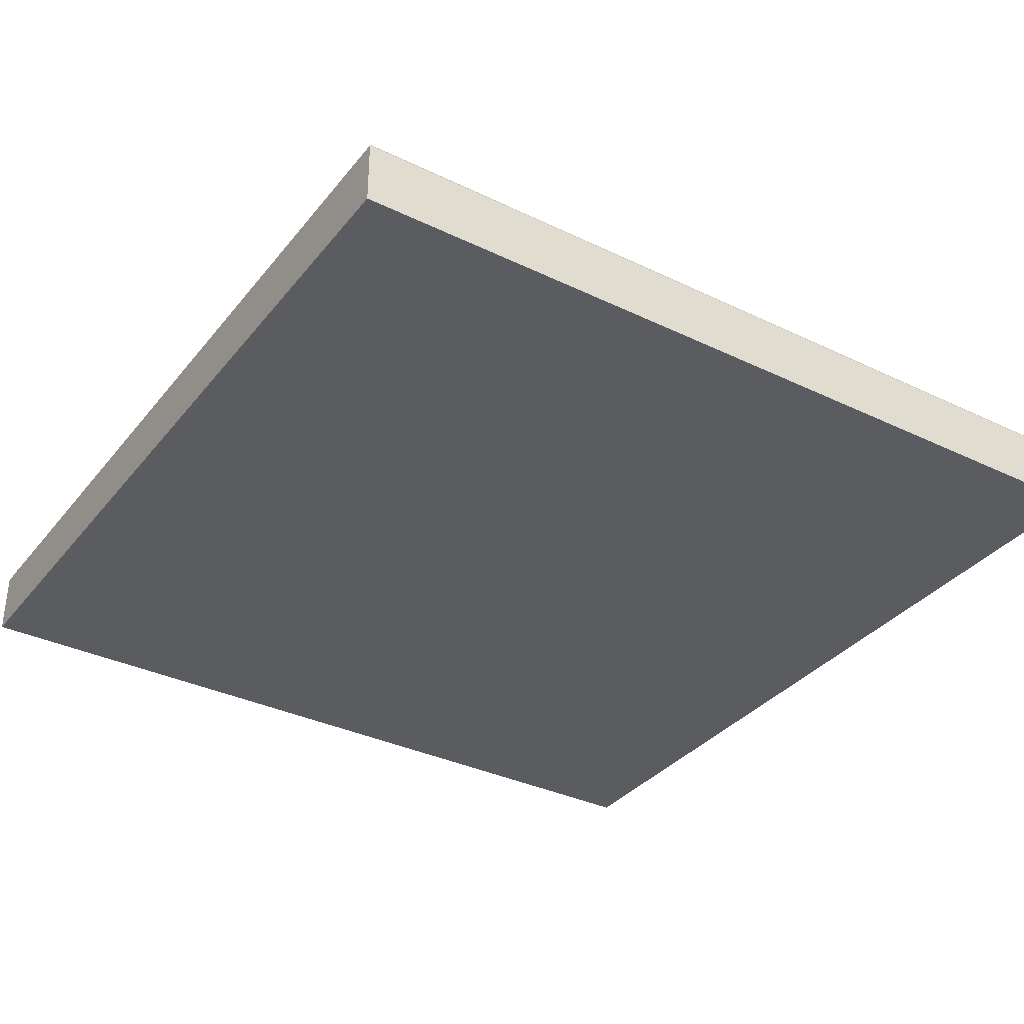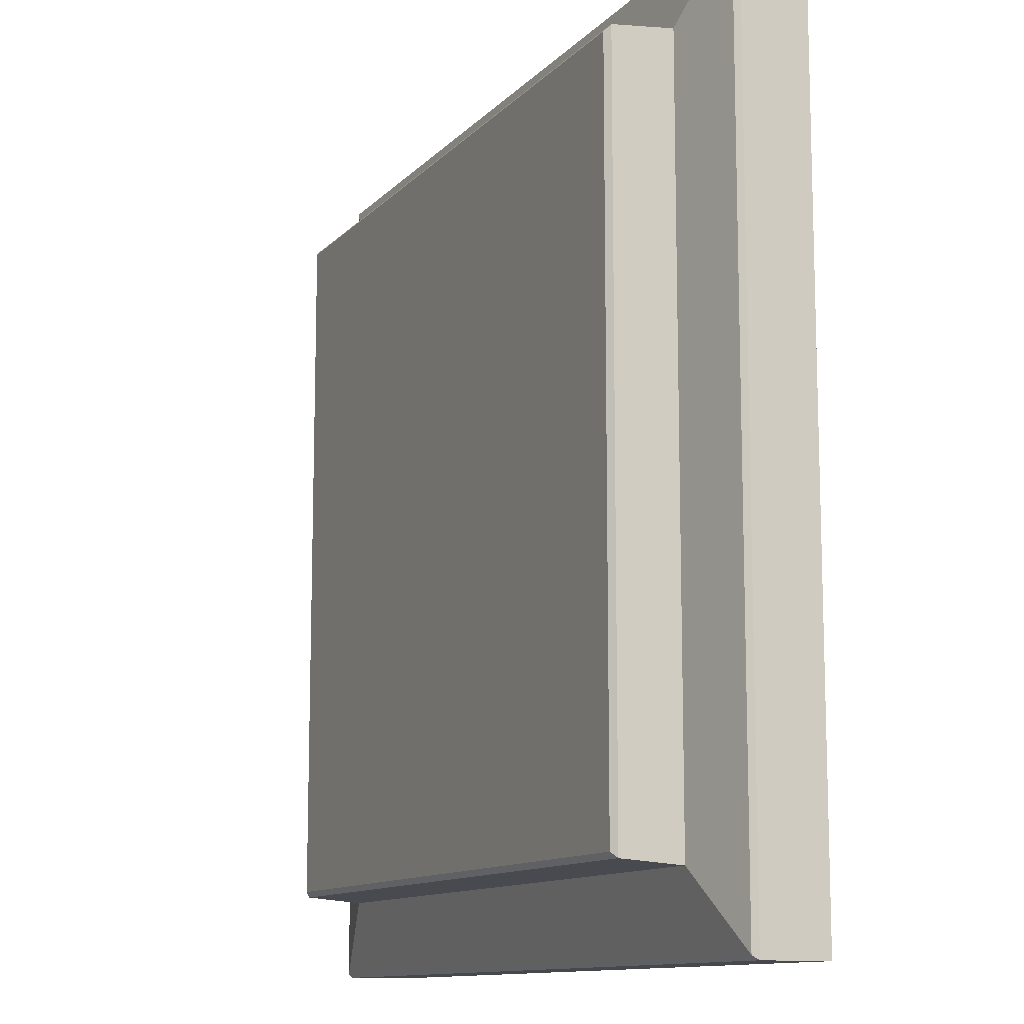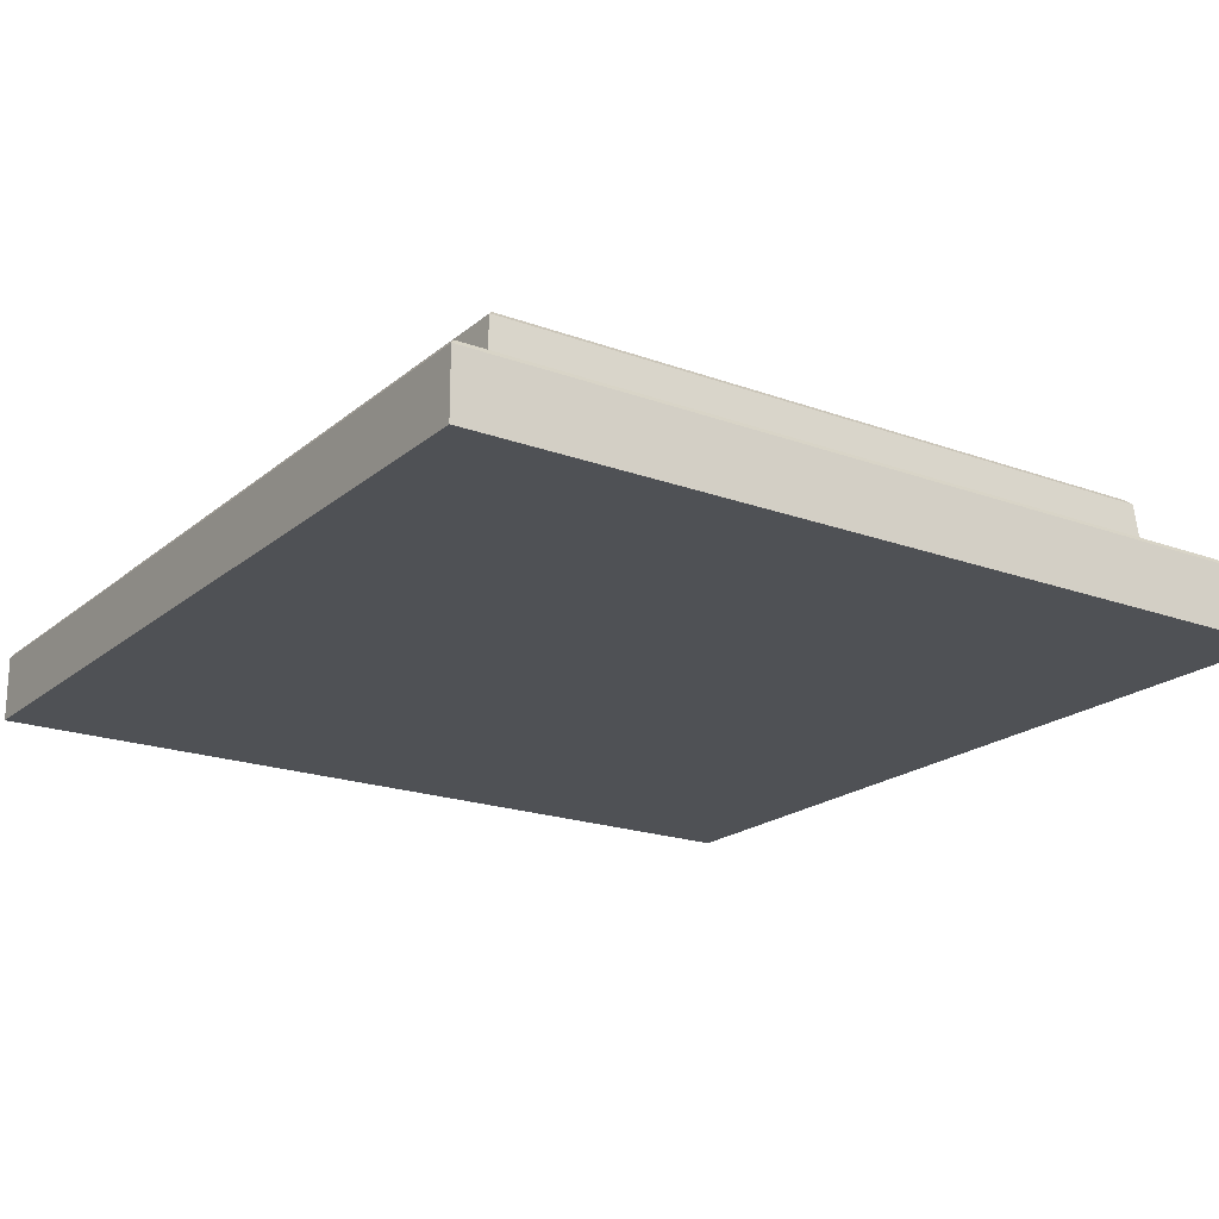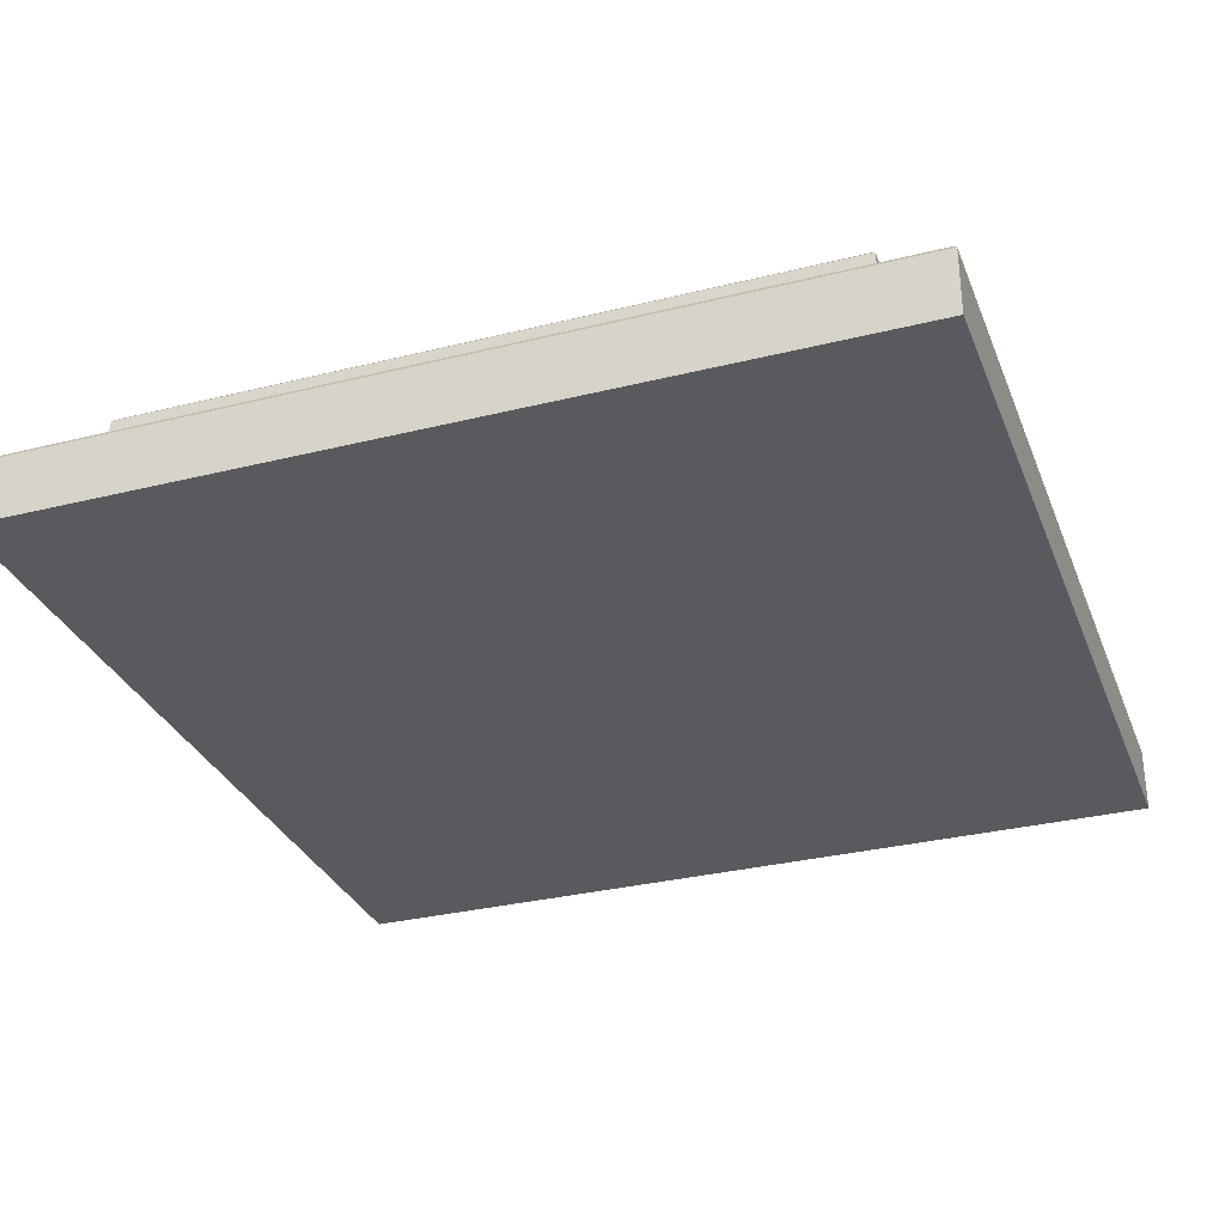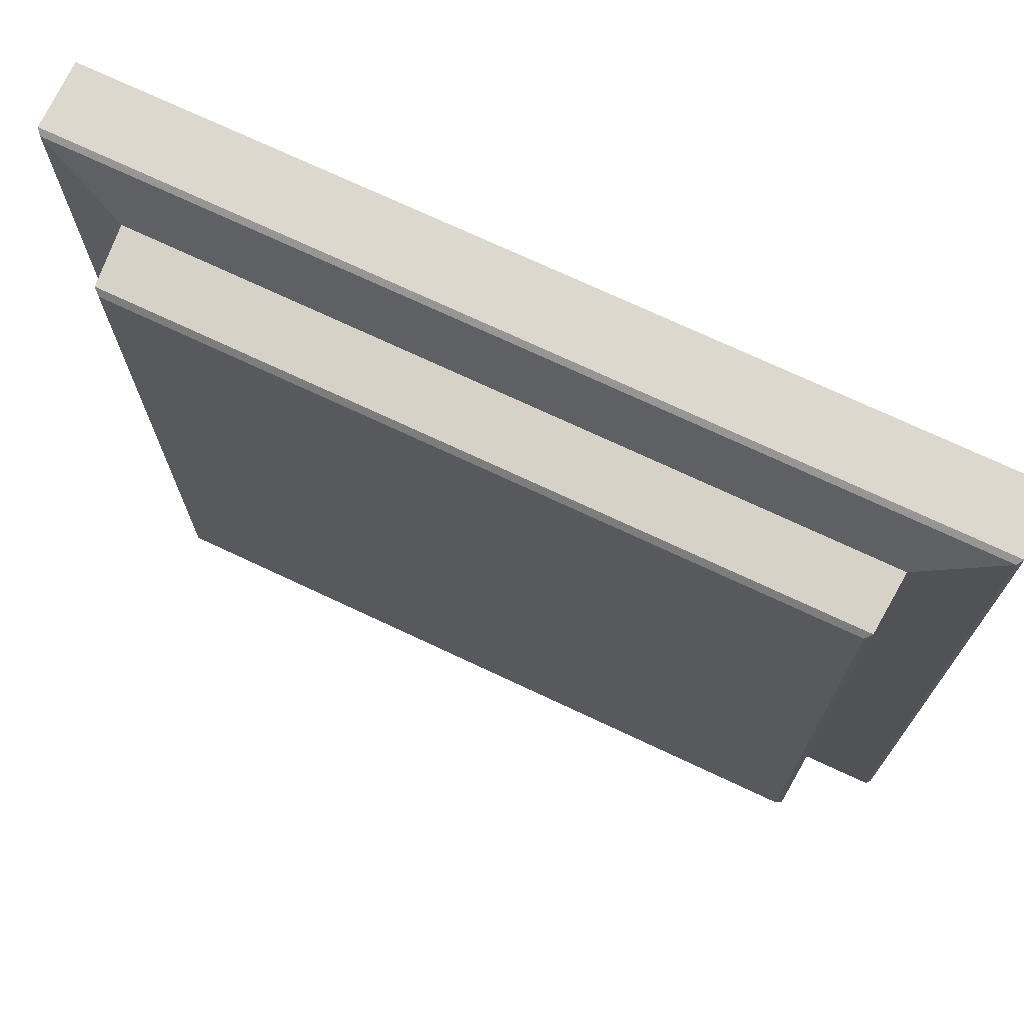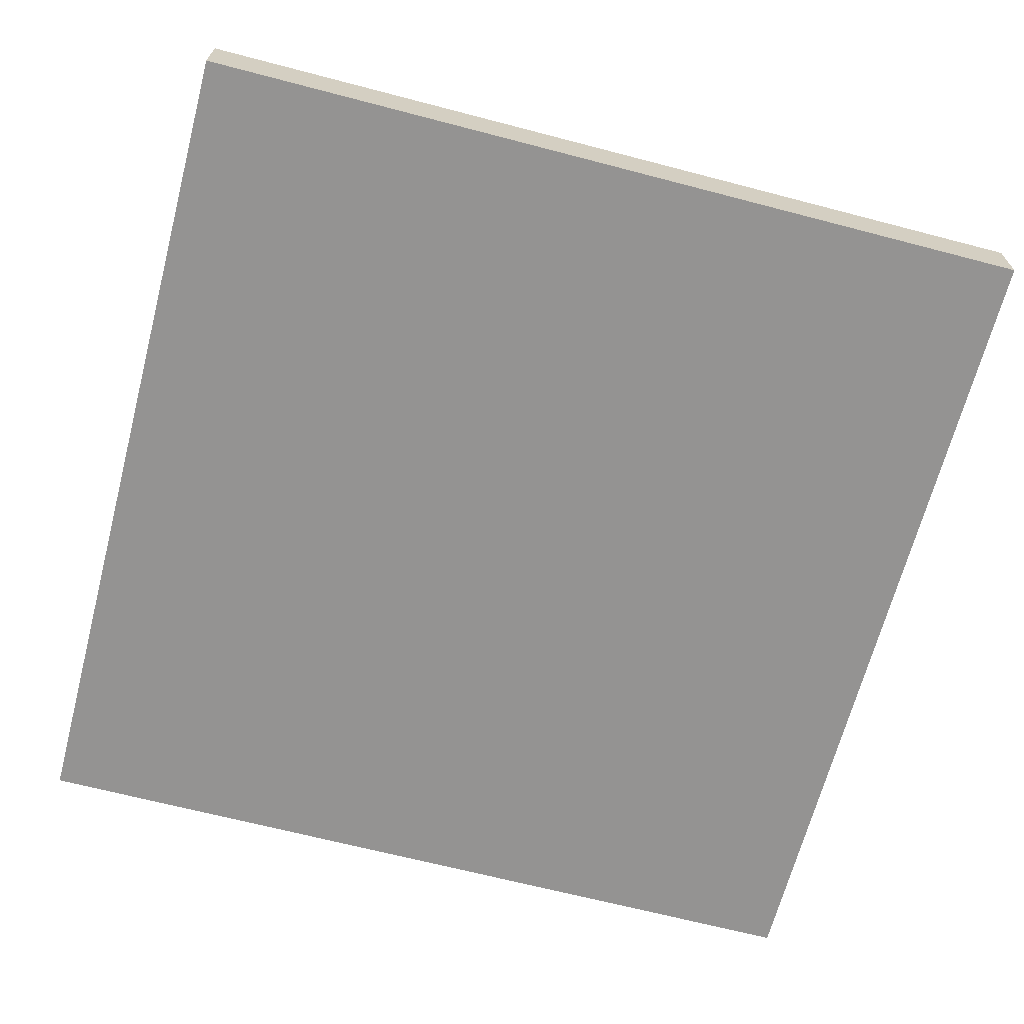
<metadata>
{"format":"obj","ext":"obj","renderer":"f3d","projection":"perspective","resolution":1024,"background":"white","views":[{"elev":-34.6,"azim":-32.9,"up":"+Y"},{"elev":-11.6,"azim":-114.9,"up":"+Z"},{"elev":-19.9,"azim":55.9,"up":"+Y"},{"elev":-31.4,"azim":-160.5,"up":"+Y"},{"elev":72.5,"azim":-154.8,"up":"+Z"},{"elev":-66.8,"azim":-14.7,"up":"+Y"}]}
</metadata>
<code>
o Cube
v -3.061 -0.4599 -3.061
v 3.715 -1.214 -3.715
v 3.061 -0.4599 -3.061
v 3.715 -1.214 3.715
v -3.061 -0.4599 3.061
v -3.715 -1.214 -3.715
v 3.061 -0.4599 3.061
v -3.715 -1.214 3.715
v 2.976 0.07751 -2.976
v 3.022 0.03481 -3.022
v 2.976 0.07751 2.976
v 3.022 0.03481 3.022
v -2.976 0.07751 -2.976
v -3.022 0.03481 -3.022
v -2.976 0.07751 2.976
v -3.022 0.03481 3.022
v 3.715 -0.6538 -3.715
v 3.681 -0.6104 -3.681
v 3.715 -0.6538 3.715
v 3.681 -0.6104 3.681
v -3.681 -0.6104 -3.681
v -3.715 -0.6538 -3.715
v -3.681 -0.6104 3.681
v -3.715 -0.6538 3.715
f 5 1 21 23
f 12 16 5 7
f 6 2 4 8
f 14 10 3 1
f 7 5 23 20
f 4 19 24 8
f 2 17 19 4
f 8 24 22 6
f 6 22 17 2
f 3 7 20 18
f 9 13 15 11
f 16 14 1 5
f 11 15 16 12
f 9 11 12 10
f 15 13 14 16
f 13 9 10 14
f 10 12 7 3
f 24 19 20 23
f 19 17 18 20
f 22 24 23 21
f 17 22 21 18
f 1 3 18 21

</code>
